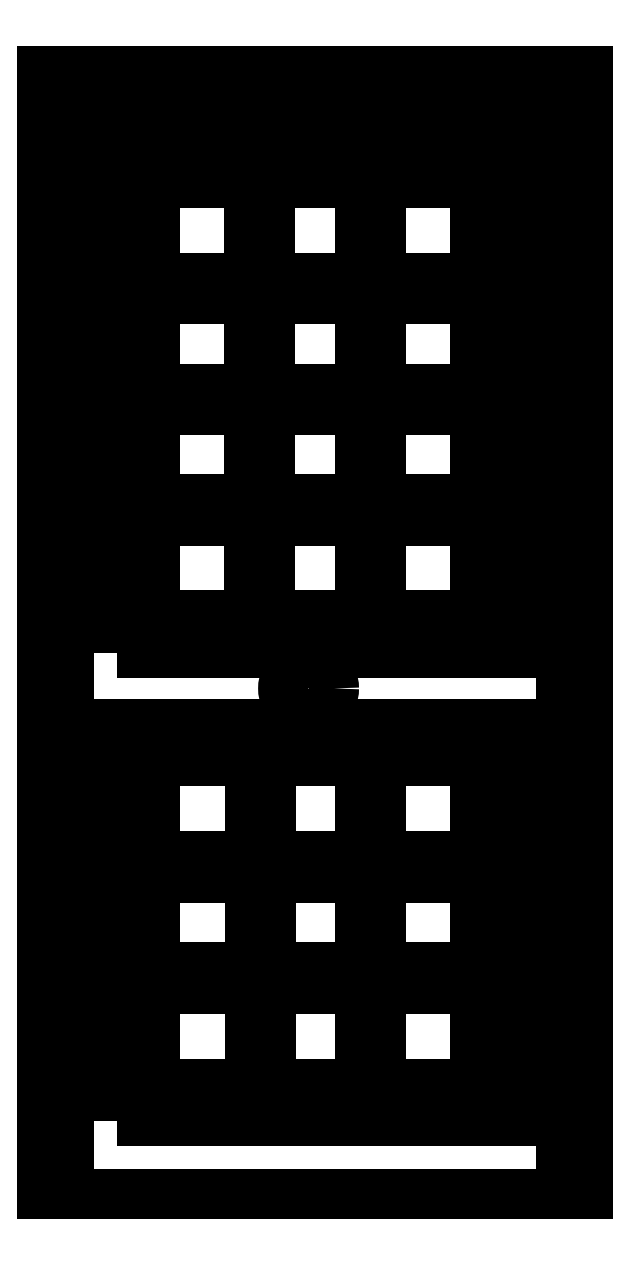
<metadata>
{"format":"dxf","ext":"dxf","renderer":"ezdxf+matplotlib","layout":"modelspace","background":"white","min_lineweight":24,"dpi":150}
</metadata>
<code>
0
SECTION
2
ENTITIES
0
LINE
8
ceco.net 282
10
-3.876
20
0.6527
30
0
11
1016
21
0.6527
31
0
0
LWPOLYLINE
8
ceco.net 282
90
        4
70
     1
43
0
10
136.1
20
1012
10
876.1
20
1012
10
876.1
20
1961
10
136.1
20
1961
0
LWPOLYLINE
8
ceco.net 282
90
        4
70
     1
43
0
10
156.1
20
1032
10
856.1
20
1032
10
856.1
20
1941
10
156.1
20
1941
0
LWPOLYLINE
8
ceco.net 282
90
        4
70
     1
43
0
10
156.1
20
156
10
856.1
20
156
10
856.1
20
859.6
10
156.1
20
859.6
0
LWPOLYLINE
8
ceco.net 282
90
        4
70
     1
43
0
10
136.1
20
136
10
876.1
20
136
10
876.1
20
879.6
10
136.1
20
879.6
0
LINE
8
ceco.net 282
10
46.12
20
0.6527
30
0
11
966.1
21
0.6527
31
0
0
LWPOLYLINE
8
ceco.net 282
90
        4
70
     0
43
0
10
-3.876
20
0.6527
10
-3.876
20
2101
10
1016
20
2101
10
1016
20
0.6527
0
LWPOLYLINE
8
ceco.net 282
90
        4
70
     0
43
0
10
26.12
20
0.6527
10
26.12
20
2071
10
986.1
20
2071
10
986.1
20
0.6527
0
LWPOLYLINE
8
ceco.net 282
90
        4
70
     0
43
0
10
46.12
20
0.6527
10
46.12
20
2051
10
966.1
20
2051
10
966.1
20
0.6527
0
3DFACE
8
ceco.net 282
10
46.12
20
0.6527
30
1
11
966.1
21
0.6527
31
1
12
966.1
22
2051
32
1
13
46.12
23
2051
33
1
0
LWPOLYLINE
8
ceco.net 282
90
        4
70
     1
43
0
10
816.1
20
819.6
10
620.1
20
819.6
10
620.1
20
621.8
10
816.1
20
621.8
0
LWPOLYLINE
8
ceco.net 282
90
        4
70
     1
43
0
10
600.1
20
819.6
10
414.1
20
819.6
10
414.1
20
621.8
10
600.1
20
621.8
0
LWPOLYLINE
8
ceco.net 282
90
        4
70
     1
43
0
10
394.1
20
819.6
10
196.1
20
819.6
10
196.1
20
621.8
10
394.1
20
621.8
0
LWPOLYLINE
8
ceco.net 282
90
        4
70
     1
43
0
10
816.1
20
601.8
10
620.1
20
601.8
10
620.1
20
414
10
816.1
20
414
0
LWPOLYLINE
8
ceco.net 282
90
        4
70
     1
43
0
10
600.1
20
601.8
10
414.1
20
601.8
10
414.1
20
414
10
600.1
20
414
0
LWPOLYLINE
8
ceco.net 282
90
        4
70
     1
43
0
10
394.1
20
601.8
10
196.1
20
601.8
10
196.1
20
414
10
394.1
20
414
0
LWPOLYLINE
8
ceco.net 282
90
        4
70
     1
43
0
10
394.1
20
394
10
196.1
20
394
10
196.1
20
196
10
394.1
20
196
0
LWPOLYLINE
8
ceco.net 282
90
        4
70
     1
43
0
10
600.1
20
394
10
414.1
20
394
10
414.1
20
196
10
600.1
20
196
0
LWPOLYLINE
8
ceco.net 282
90
        4
70
     1
43
0
10
816.1
20
394
10
620.1
20
394
10
620.1
20
196
10
816.1
20
196
0
LWPOLYLINE
8
ceco.net 282
90
        4
70
     1
43
0
10
806.1
20
809.6
10
630.1
20
809.6
10
630.1
20
631.8
10
806.1
20
631.8
0
LWPOLYLINE
8
ceco.net 282
90
        4
70
     1
43
0
10
590.1
20
809.6
10
424.1
20
809.6
10
424.1
20
631.8
10
590.1
20
631.8
0
LWPOLYLINE
8
ceco.net 282
90
        4
70
     1
43
0
10
384.1
20
809.6
10
206.1
20
809.6
10
206.1
20
631.8
10
384.1
20
631.8
0
LWPOLYLINE
8
ceco.net 282
90
        4
70
     1
43
0
10
384.1
20
591.8
10
206.1
20
591.8
10
206.1
20
424
10
384.1
20
424
0
LWPOLYLINE
8
ceco.net 282
90
        4
70
     1
43
0
10
590.1
20
591.8
10
424.1
20
591.8
10
424.1
20
424
10
590.1
20
424
0
LWPOLYLINE
8
ceco.net 282
90
        4
70
     1
43
0
10
806.1
20
591.8
10
630.1
20
591.8
10
630.1
20
424
10
806.1
20
424
0
LWPOLYLINE
8
ceco.net 282
90
        4
70
     1
43
0
10
806.1
20
384
10
630.1
20
384
10
630.1
20
206
10
806.1
20
206
0
LWPOLYLINE
8
ceco.net 282
90
        4
70
     1
43
0
10
590.1
20
384
10
424.1
20
384
10
424.1
20
206
10
590.1
20
206
0
LWPOLYLINE
8
ceco.net 282
90
        4
70
     1
43
0
10
384.1
20
384
10
206.1
20
384
10
206.1
20
206
10
384.1
20
206
0
LWPOLYLINE
8
ceco.net 282
90
        4
70
     1
43
0
10
196.1
20
1901
10
392.8
20
1901
10
392.8
20
1704
10
196.1
20
1704
0
LWPOLYLINE
8
ceco.net 282
90
        4
70
     1
43
0
10
196.1
20
1684
10
392.8
20
1684
10
392.8
20
1497
10
196.1
20
1497
0
LWPOLYLINE
8
ceco.net 282
90
        4
70
     1
43
0
10
412.8
20
1901
10
599.5
20
1901
10
599.5
20
1704
10
412.8
20
1704
0
LWPOLYLINE
8
ceco.net 282
90
        4
70
     1
43
0
10
619.5
20
1901
10
816.1
20
1901
10
816.1
20
1704
10
619.5
20
1704
0
LWPOLYLINE
8
ceco.net 282
90
        4
70
     1
43
0
10
412.8
20
1684
10
599.5
20
1684
10
599.5
20
1497
10
412.8
20
1497
0
LWPOLYLINE
8
ceco.net 282
90
        4
70
     1
43
0
10
619.5
20
1684
10
816.1
20
1684
10
816.1
20
1497
10
619.5
20
1497
0
LWPOLYLINE
8
ceco.net 282
90
        4
70
     1
43
0
10
422.8
20
1674
10
589.5
20
1674
10
589.5
20
1507
10
422.8
20
1507
0
LWPOLYLINE
8
ceco.net 282
90
        4
70
     1
43
0
10
422.8
20
1891
10
589.5
20
1891
10
589.5
20
1714
10
422.8
20
1714
0
LWPOLYLINE
8
ceco.net 282
90
        4
70
     1
43
0
10
206.1
20
1891
10
382.8
20
1891
10
382.8
20
1714
10
206.1
20
1714
0
LWPOLYLINE
8
ceco.net 282
90
        4
70
     1
43
0
10
629.5
20
1891
10
806.1
20
1891
10
806.1
20
1714
10
629.5
20
1714
0
LWPOLYLINE
8
ceco.net 282
90
        4
70
     1
43
0
10
629.5
20
1674
10
806.1
20
1674
10
806.1
20
1507
10
629.5
20
1507
0
LWPOLYLINE
8
ceco.net 282
90
        4
70
     1
43
0
10
206.1
20
1674
10
382.8
20
1674
10
382.8
20
1507
10
206.1
20
1507
0
LWPOLYLINE
8
ceco.net 282
90
        4
70
     1
43
0
10
206.1
20
1299
10
382.8
20
1299
10
382.8
20
1467
10
206.1
20
1467
0
LWPOLYLINE
8
ceco.net 282
90
        4
70
     1
43
0
10
629.5
20
1299
10
806.1
20
1299
10
806.1
20
1467
10
629.5
20
1467
0
LWPOLYLINE
8
ceco.net 282
90
        4
70
     1
43
0
10
629.5
20
1082
10
806.1
20
1082
10
806.1
20
1259
10
629.5
20
1259
0
LWPOLYLINE
8
ceco.net 282
90
        4
70
     1
43
0
10
206.1
20
1082
10
382.8
20
1082
10
382.8
20
1259
10
206.1
20
1259
0
LWPOLYLINE
8
ceco.net 282
90
        4
70
     1
43
0
10
422.8
20
1082
10
589.5
20
1082
10
589.5
20
1259
10
422.8
20
1259
0
LWPOLYLINE
8
ceco.net 282
90
        4
70
     1
43
0
10
422.8
20
1299
10
589.5
20
1299
10
589.5
20
1467
10
422.8
20
1467
0
LWPOLYLINE
8
ceco.net 282
90
        4
70
     1
43
0
10
619.5
20
1289
10
816.1
20
1289
10
816.1
20
1477
10
619.5
20
1477
0
LWPOLYLINE
8
ceco.net 282
90
        4
70
     1
43
0
10
412.8
20
1289
10
599.5
20
1289
10
599.5
20
1477
10
412.8
20
1477
0
LWPOLYLINE
8
ceco.net 282
90
        4
70
     1
43
0
10
619.5
20
1072
10
816.1
20
1072
10
816.1
20
1269
10
619.5
20
1269
0
LWPOLYLINE
8
ceco.net 282
90
        4
70
     1
43
0
10
412.8
20
1072
10
599.5
20
1072
10
599.5
20
1269
10
412.8
20
1269
0
LWPOLYLINE
8
ceco.net 282
90
        4
70
     1
43
0
10
196.1
20
1289
10
392.8
20
1289
10
392.8
20
1477
10
196.1
20
1477
0
LWPOLYLINE
8
ceco.net 282
90
        4
70
     1
43
0
10
196.1
20
1072
10
392.8
20
1072
10
392.8
20
1269
10
196.1
20
1269
0
LWPOLYLINE
8
ceco.net 282
90
        4
70
     1
43
0
10
176.1
20
1052
10
836.1
20
1052
10
836.1
20
1921
10
176.1
20
1921
0
CIRCLE
8
ceco.net 282
10
494.1
20
945.8
30
0
40
47.61
0
LWPOLYLINE
8
ceco.net 282
90
        4
70
     1
43
0
10
176.1
20
176
10
836.1
20
176
10
836.1
20
839.6
10
176.1
20
839.6
0
ENDSEC
0
EOF

</code>
